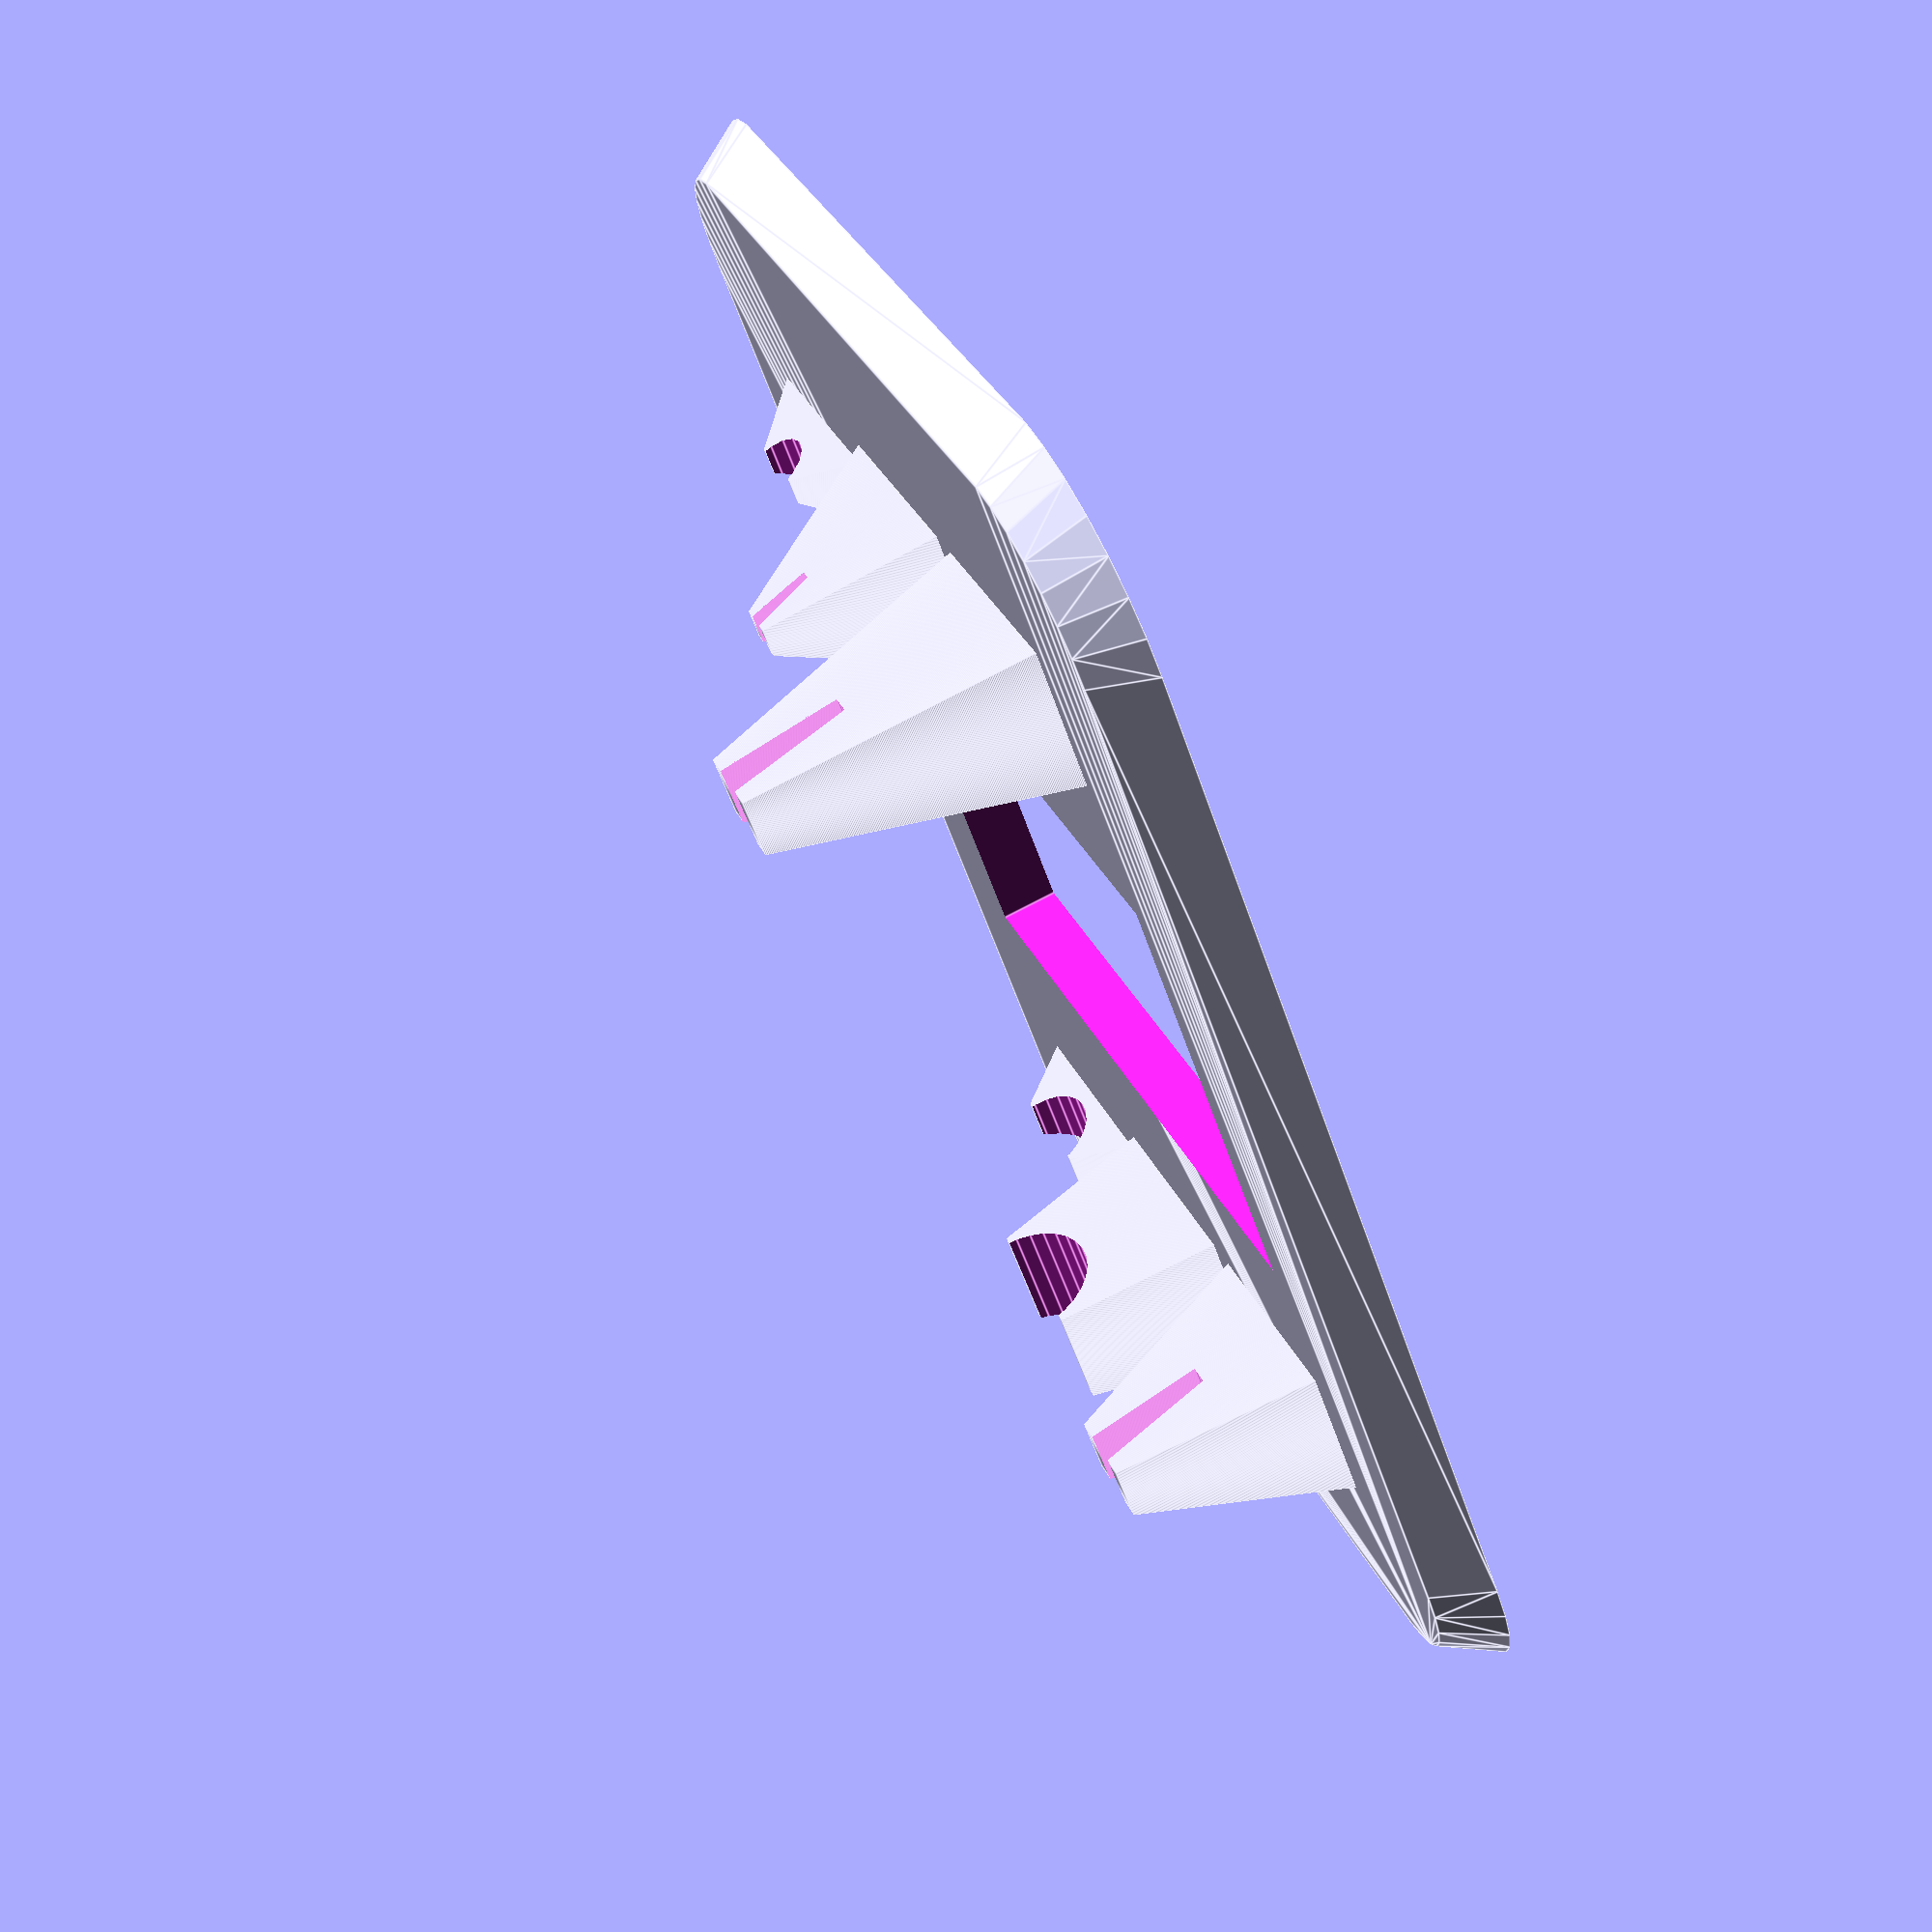
<openscad>
/*
--------------------------------------------------------------------------------
The Nick Shabazz Parametric Knife Display Stand (dmccaffrey fork)
Originally created by Nick Shabazz - 2024
--------------------------------------------------------------------------------
*/

/*
Introduction
--------------------------------------------------------------------------------
This file is written in the OpenSCAD language and should be opened in OpenSCAD
for editing or to render a result.
- https://openscad.org/
- https://en.wikibooks.org/wiki/OpenSCAD_User_Manual/The_OpenSCAD_Language

To get started simply modify the holder and base configuration to your liking.
Holder properties are specified as vectors so that any number of objects can
be supported in any ordering.


Note: All distance values are specified in millimeters.
--------------------------------------------------------------------------------
*/


/*
Holder Configuration
--------------------------------------------------------------------------------
- Objects can currently be of type "pen", "knife" (blade and hanlde), or "sword" (blade and blade)
- Show side may be "right" or left"
- Heigh offset specifies the staggering in height between holders
- Depth offset specifies the stagging in depth (front to back) between holders
- Width species with width (righ to left) of each holder
- Held dimensinons specify the left and right handle/pen or blade cutout diameter
- Drop height specifies the difference between the 'handle' side and non-hanlde side
*/
objects             = ["pen", "knife", "sword"];
showSide            = ["na", "right", "left"];
holderHeightOffset  = [0, 15, 15];
holderDepthOffset   = [5, 5, 0];
holderDepth         = [30, 30, 30];
holderWidth         = [10, 20, 20];
heldDimensions      = [ [15, 10], [3, 20], [6, 6] ];
dropHeight          = [0, 0, 10];
//------------------------------------------------------------------------------

/*
Base Configuration
--------------------------------------------------------------------------------
*/
splitBase           = false;    // Set to true to print separate holder pieces
openBase            = true;     // Set to true to print the base with a cutout between the holders
baseTaperPercent    = 20;       // The percentage of taper (bottom to top) for the base
basePerimiter       = 25;       // The perimeter radius of the base
baseHeight          = 8;        // Hight of the base
baseWidth           = 150;      // Width of the base
//------------------------------------------------------------------------------


/*
Derived Configuration
--------------------------------------------------------------------------------
*/
baseLength = Sum(holderDepthOffset) + Sum(holderDepth);
echo("Base length: ", baseLength);

supportPosOffset = 0.10;
leftHolderPos = supportPosOffset * baseWidth;
rightHolderPos = (1 - supportPosOffset) * baseWidth;
echo("Handle positions: left=", leftHolderPos, "right=", rightHolderPos);
//------------------------------------------------------------------------------

/*
Rendering
--------------------------------------------------------------------------------
*/
union(){
    for (i = [0:len(objects)-1]){
        holderDepths = (i > 0) ? Sum(holderDepth, i-1) : 0;
        holderOffsets = (i > 0) ? Sum(holderDepthOffset, i-1) : 0;
        offset = holderDepths + holderOffsets + holderDepth[0]/2;
        echo("Offset=", offset);
        
        holderHeight = Sum(holderHeightOffset, i) + baseHeight;
        dropSideHeight = holderHeight - dropHeight[i];
        echo("Generating holder: num=", i, "offset=", offset, "baseHeight=", baseHeight, "dropSideHeight=", dropSideHeight);
        
        showSidePos = (showSide[i] == "right") ? rightHolderPos : leftHolderPos;
        otherSidePos = (showSide[i] == "right") ? leftHolderPos : rightHolderPos;
        
        if(objects[i] == "sword") {
            translate([offset, otherSidePos, baseHeight])
                rotate([0, 0, 0])
                bladeholder(holderDepth[i], holderWidth[i], holderHeight, heldDimensions[i][0]*3, heldDimensions[i][0], heldDimensions[i][1]);
            
        } else {
            translate([offset, otherSidePos, baseHeight])
                rotate([0, 0, 90])
                handleholder(holderDepth[i], holderWidth[i], holderHeight, heldDimensions[i][1]);
        }
        
        if(objects[i] == "knife" || objects[i] == "sword") {
            translate([offset, showSidePos, baseHeight])
                rotate([0, 0, 0])
                bladeholder(holderDepth[i], holderWidth[i], dropSideHeight, heldDimensions[i][0]*3, heldDimensions[i][0], heldDimensions[i][1]);
            
        } else {
            translate([offset, showSidePos, baseHeight])
                rotate([0, 0, 90])
                handleholder(holderDepth[i], holderWidth[i], dropSideHeight, heldDimensions[i][0]);
        }
    };
    basePerimWithTaper = basePerimiter - basePerimiter * (baseTaperPercent/100);
    if(splitBase) {
        splitBaseShape(baseLength, baseWidth, baseHeight, basePerimiter, basePerimWithTaper);
        
    } else {
        unifiedBaseShape(baseLength, baseWidth, baseHeight, basePerimiter, basePerimWithTaper);
    }
};
//------------------------------------------------------------------------------

//Sum the elements of a vector between zero and the end.
function SubSum(vec, i, end)=vec[i]+((i == end) ? 0 : SubSum(vec, i+1, end));
function Sum(vec, end=-1) = (end == -1) ? SubSum(vec, 0, len(vec)-1) : SubSum(vec, 0, end);

// This creates the base with rounded edges
module unifiedBaseShape(length, width, thiccness, bottomRadius, topRaduis) {
    difference() {
    hull(){
        // Creates a hull around four tapered cylinders
        translate([0, 0, 0]){
            cylinder(thiccness, bottomRadius, topRaduis);
        };
        translate([length, width, 0]){
            cylinder(thiccness, bottomRadius, topRaduis);
        };
        translate([0, width, 0]){
            cylinder(thiccness, bottomRadius, topRaduis);
        };
        translate([length, 0, 0]){
            cylinder(thiccness, bottomRadius, topRaduis);
        };
    };
    if(openBase) {
        translate([0, baseWidth * 0.3, -10]) {
            cube([length, baseWidth * 0.4, 100]);
        };
     }
 };};
 
// This creates a separate base with rounded edges for the blade and hanlde sides
module splitBaseShape(length, width, thiccness, bottomRadius, topRaduis) {
    // Creates a hull around  tapered cylinders for the blade holders
    hull(){
        translate([0, leftHolderPos, 0]){
            cylinder(thiccness, bottomRadius, topRaduis);
        };
        translate([length, leftHolderPos, 0]){
            cylinder(thiccness, bottomRadius, topRaduis);
        };
        translate([0, leftHolderPos, 0]){
            cylinder(thiccness, bottomRadius, topRaduis);
        };
        translate([length, leftHolderPos, 0]){
            cylinder(thiccness, bottomRadius, topRaduis);
        };
    };
    // Creates a hull around  tapered cylinders for the hanlde holders
    hull(){
        translate([length,rightHolderPos, 0]){
            cylinder(thiccness,bottomRadius, topRaduis);
        };
        translate([0,rightHolderPos, 0]){
            cylinder(thiccness,bottomRadius, topRaduis);
        };
        translate([length, rightHolderPos, 0]){
            cylinder(thiccness, bottomRadius, topRaduis);
        };
        translate([0, rightHolderPos, 0]){
            cylinder(thiccness, bottomRadius, topRaduis);
        };
    }
 };
 
// This creates a holder with a round cutout for handles           
module handleholder(supportlength, supportwidth, height, handlediameter) {
    toplength=(handlediameter*1.1);
    taperpercent=toplength/supportlength;
    difference() {
        linear_extrude(height = height, twist = 0, scale = taperpercent, slices = 200)
            square([supportwidth,supportlength], center=true);
        
        translate([0,0,height+0.1*handlediameter])
            rotate([0,90,0])
            cylinder(h=100,d=handlediameter, center=true);
    }
}

// This creates a holder with a notched cutout for blades
module bladeholder(supportlength, supportwidth, height, bladenotchdepth,bladenotchwidth, handlediameter) {
    toplength=(bladenotchwidth*2);
    taperpercent=toplength/supportlength;

    difference() {
        linear_extrude(height = height, twist = 0, scale = taperpercent, slices = 200)
            square([supportlength, supportwidth], center=true);
        
        translate([0,0,height+0.1*bladenotchdepth])
            rotate([0,180,0])
            linear_extrude(height = bladenotchdepth, twist = 0, scale = 0.5, slices = 200)
            square([bladenotchwidth,1000], center=true);
    }
}



</openscad>
<views>
elev=104.1 azim=137.2 roll=117.6 proj=p view=edges
</views>
